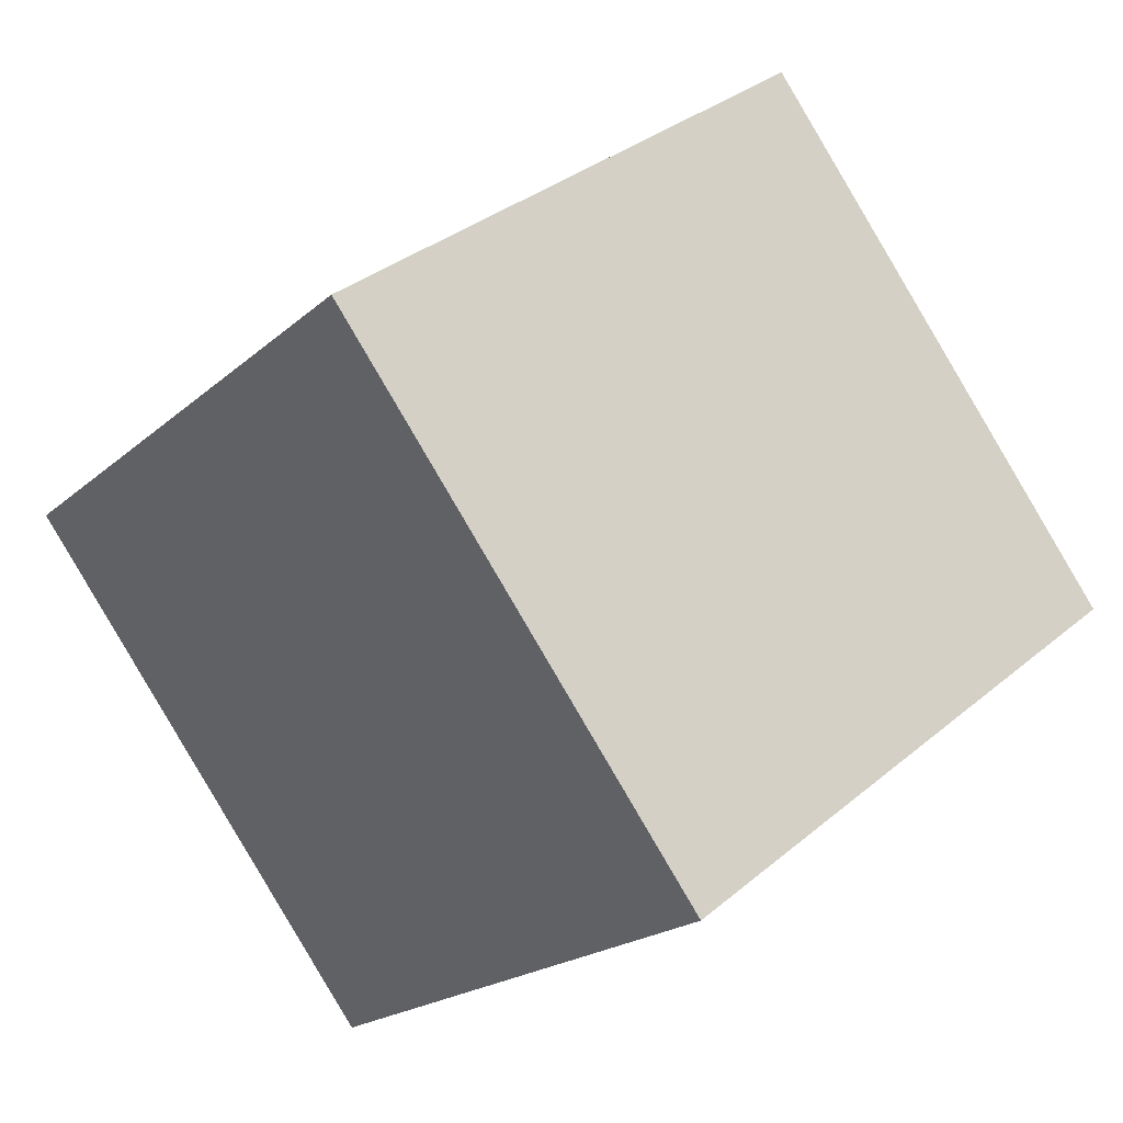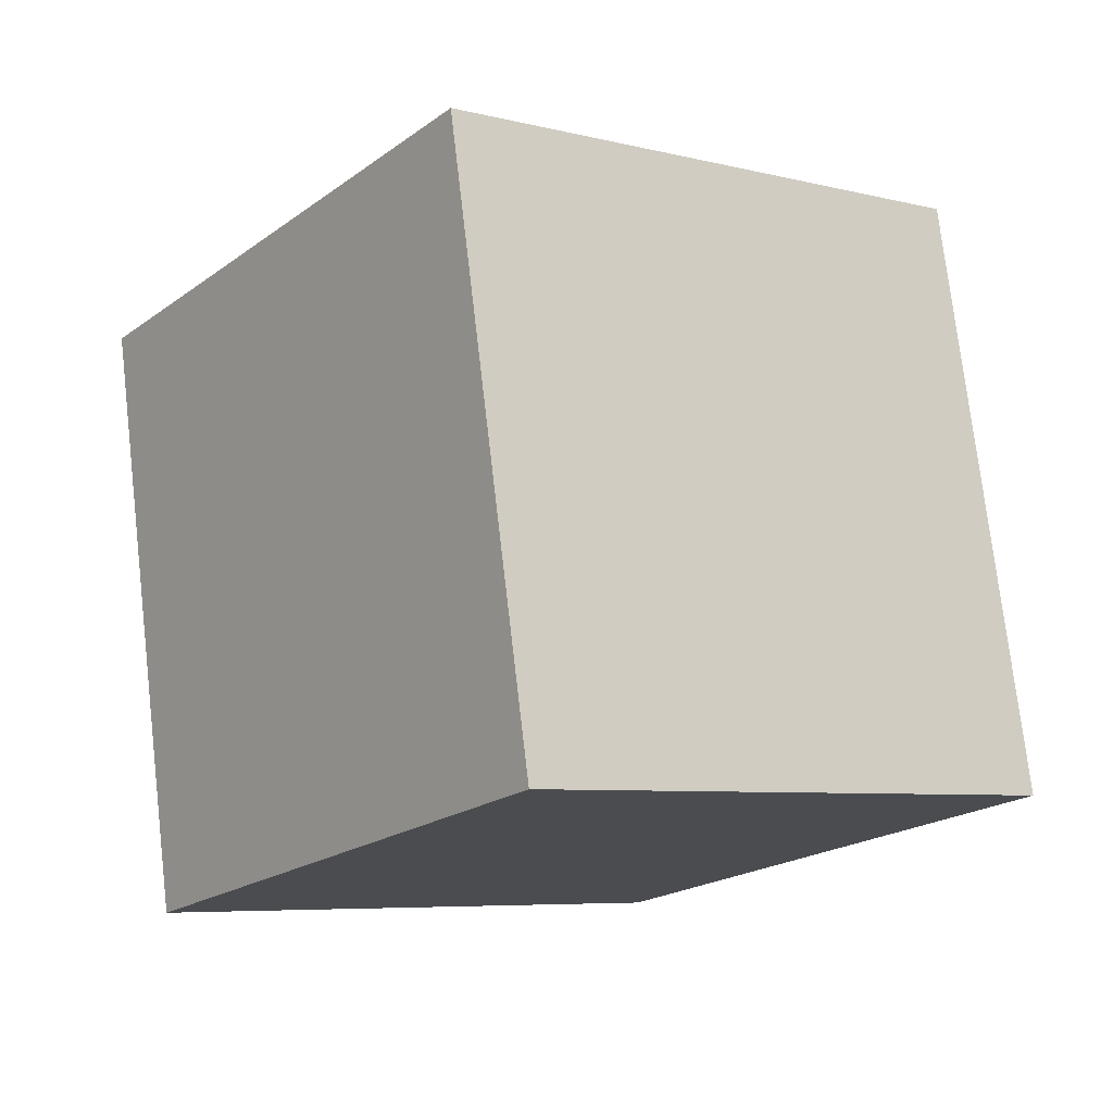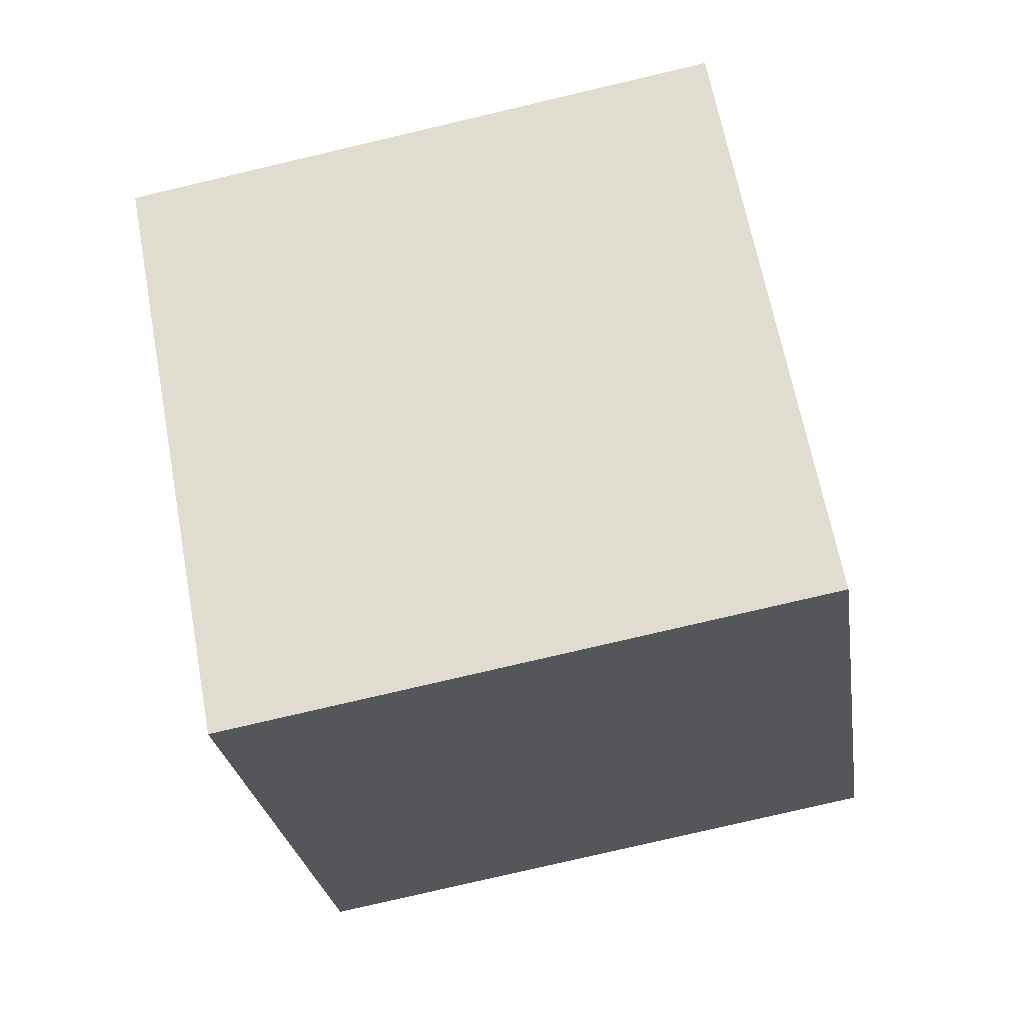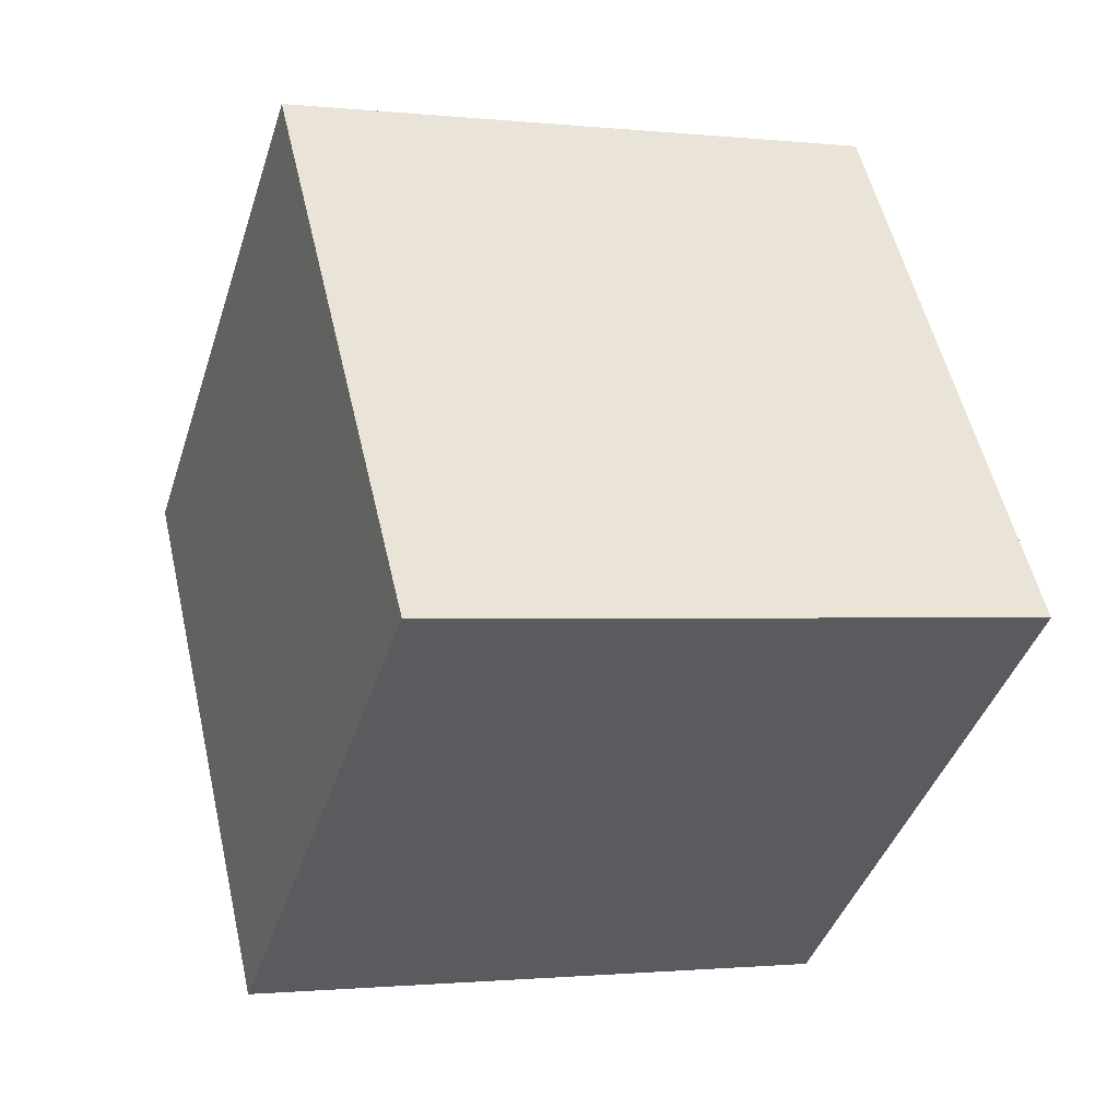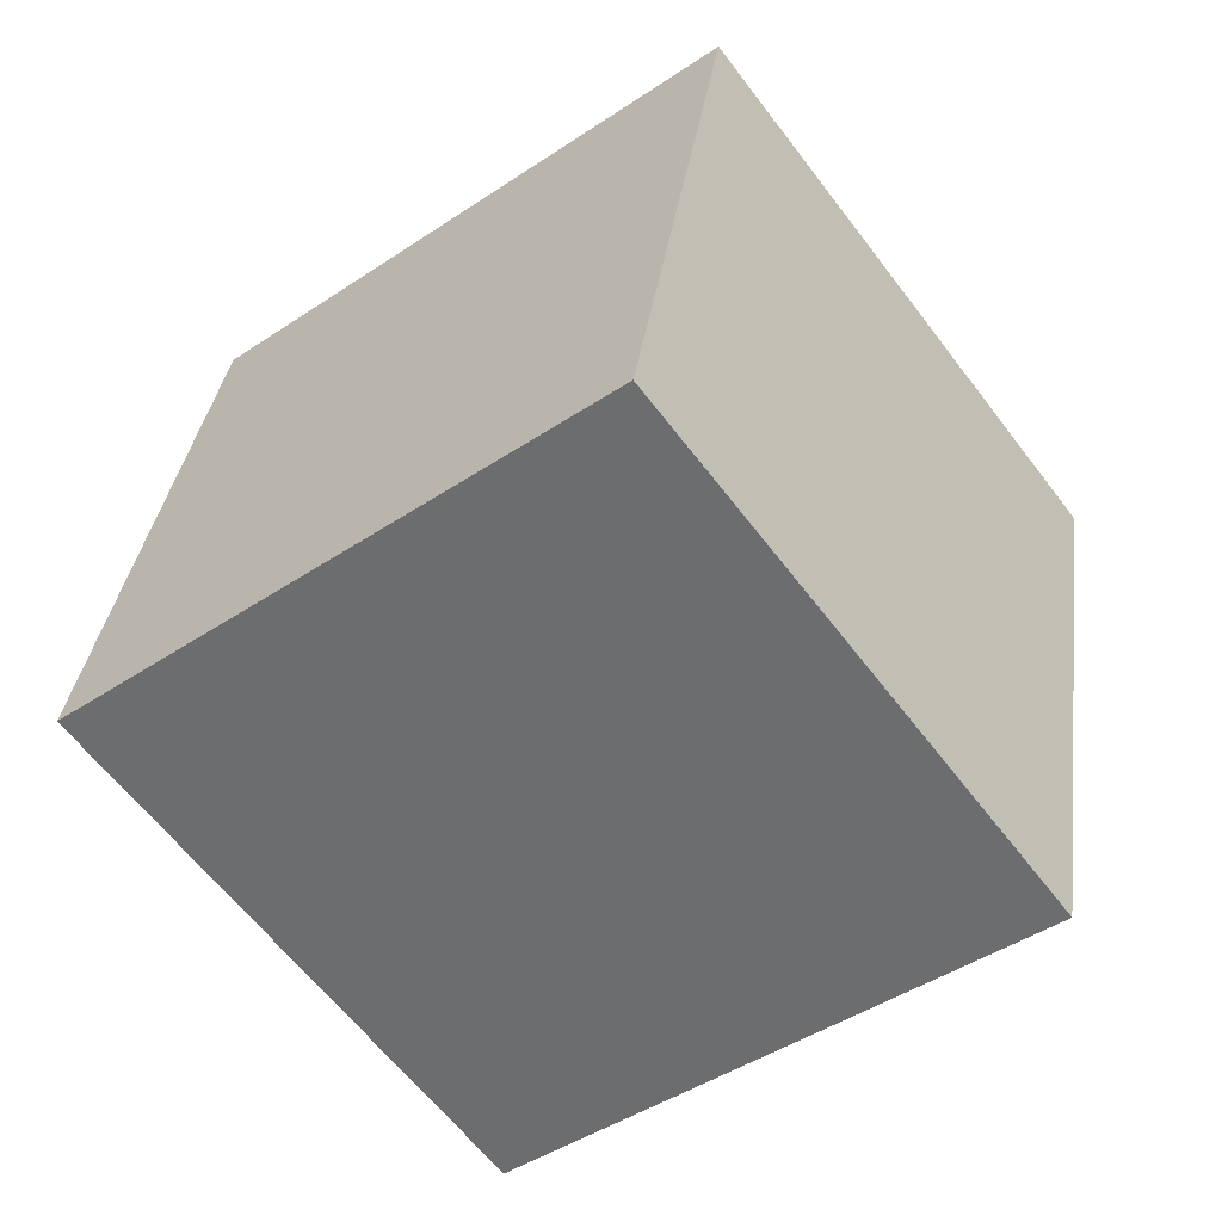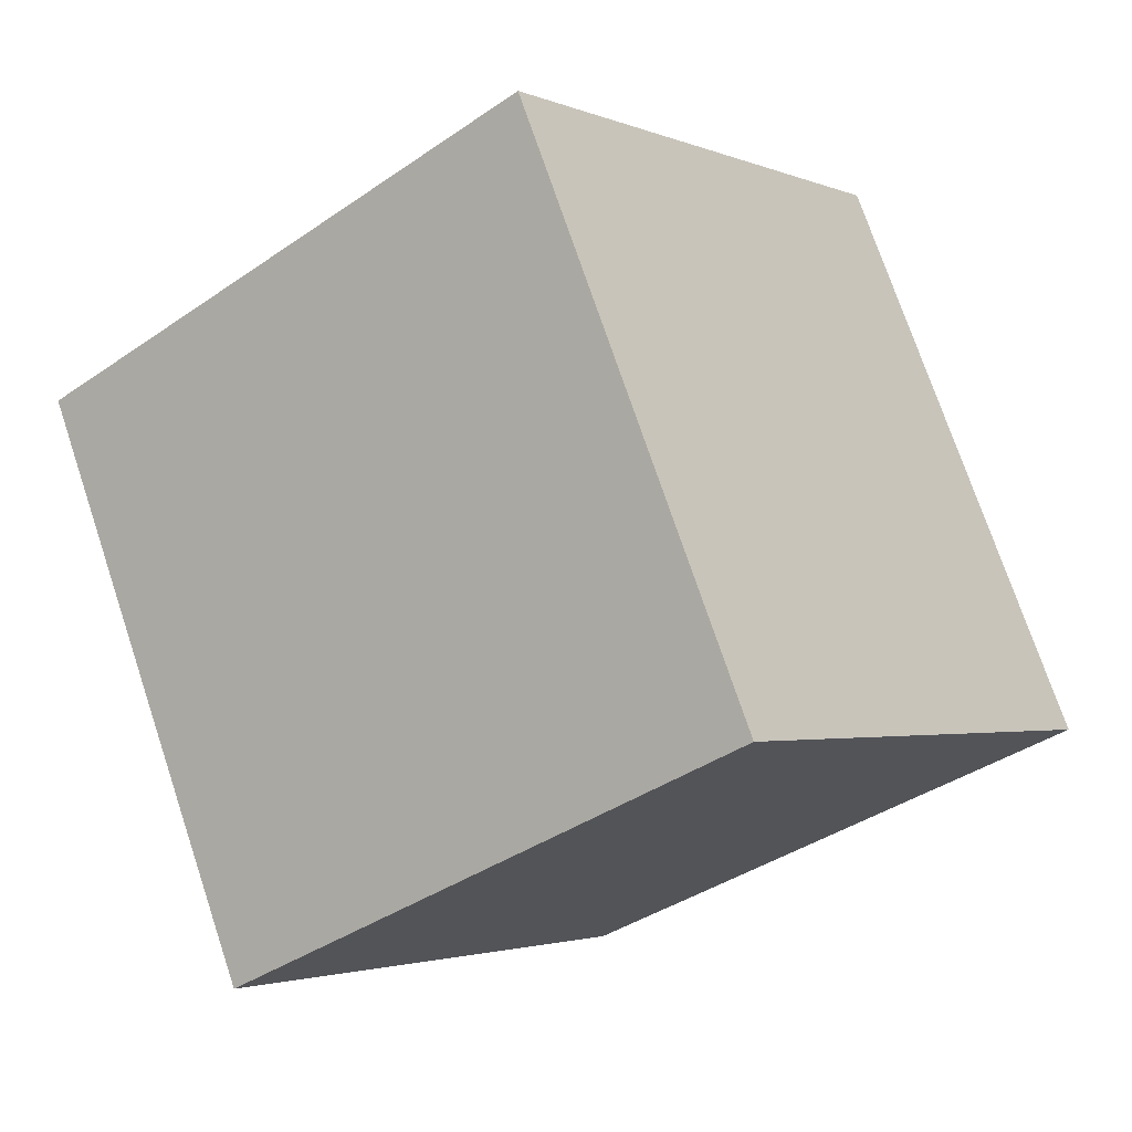
<metadata>
{"format":"obj","ext":"obj","renderer":"f3d","projection":"perspective","resolution":1024,"background":"white","views":[{"elev":-20.1,"azim":-122.8,"up":"+Z"},{"elev":75.3,"azim":83.6,"up":"+Z"},{"elev":-78.7,"azim":13.4,"up":"+Z"},{"elev":-1.2,"azim":-21.2,"up":"+Z"},{"elev":35.0,"azim":-82.0,"up":"+Z"},{"elev":74.0,"azim":-108.3,"up":"+Z"}]}
</metadata>
<code>
v 0.7198 0.549 -0.3603
v 0.7188 0.7911 -0.04182
v 0.7202 0.4727 0.2003
v 0.7198 0.549 -0.3603
v 0.7202 0.4727 0.2003
v 0.7212 0.2306 -0.1182
v 0.3198 0.5473 -0.3603
v 0.3212 0.2289 -0.1182
v 0.3202 0.471 0.2003
v 0.3198 0.5473 -0.3603
v 0.3202 0.471 0.2003
v 0.3188 0.7894 -0.04182
v 0.7198 0.549 -0.3603
v 0.3198 0.5473 -0.3603
v 0.3188 0.7894 -0.04182
v 0.7198 0.549 -0.3603
v 0.3188 0.7894 -0.04182
v 0.7188 0.7911 -0.04182
v 0.7188 0.7911 -0.04182
v 0.3188 0.7894 -0.04182
v 0.3202 0.471 0.2003
v 0.7188 0.7911 -0.04182
v 0.3202 0.471 0.2003
v 0.7202 0.4727 0.2003
v 0.7202 0.4727 0.2003
v 0.3202 0.471 0.2003
v 0.3212 0.2289 -0.1182
v 0.7202 0.4727 0.2003
v 0.3212 0.2289 -0.1182
v 0.7212 0.2306 -0.1182
v 0.3198 0.5473 -0.3603
v 0.7198 0.549 -0.3603
v 0.7212 0.2306 -0.1182
v 0.3198 0.5473 -0.3603
v 0.7212 0.2306 -0.1182
v 0.3212 0.2289 -0.1182
f 1 2 3
f 4 5 6
f 7 8 9
f 10 11 12
f 13 14 15
f 16 17 18
f 19 20 21
f 22 23 24
f 25 26 27
f 28 29 30
f 31 32 33
f 34 35 36

</code>
